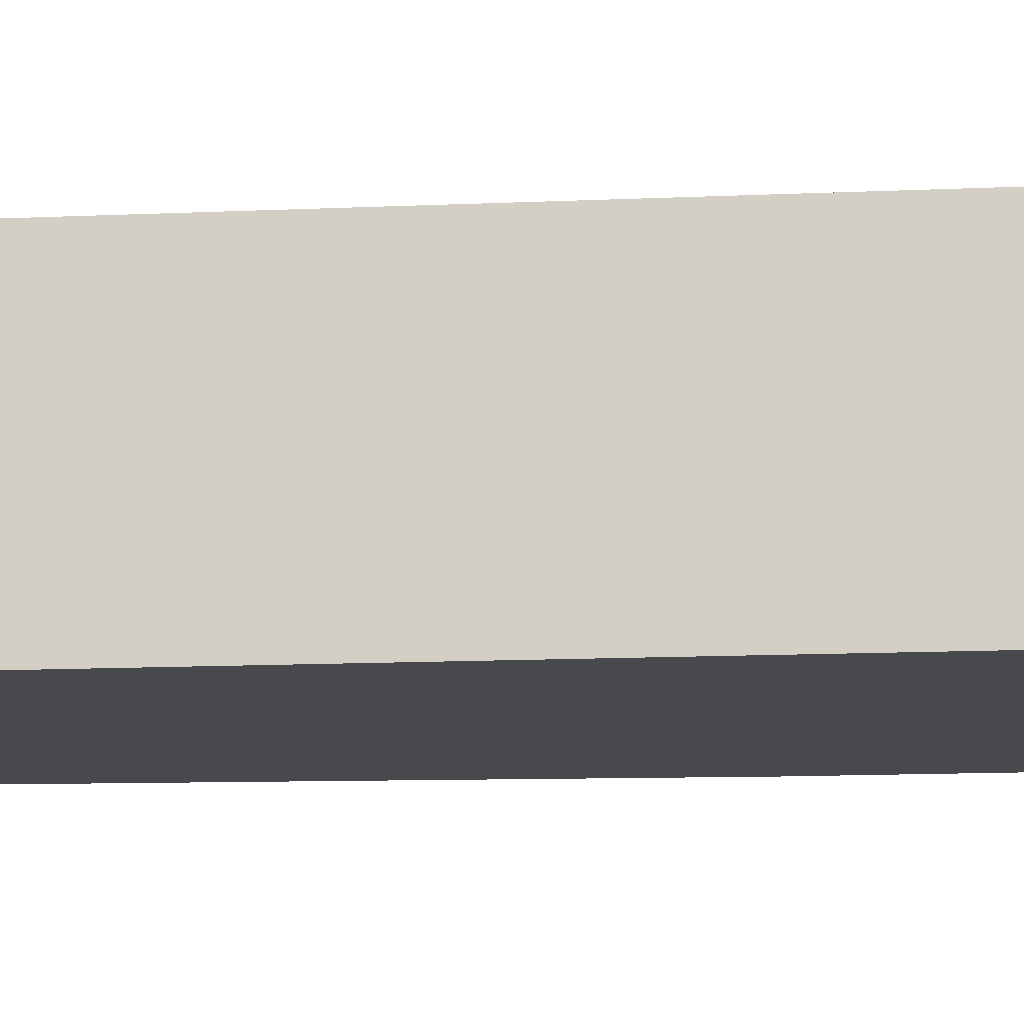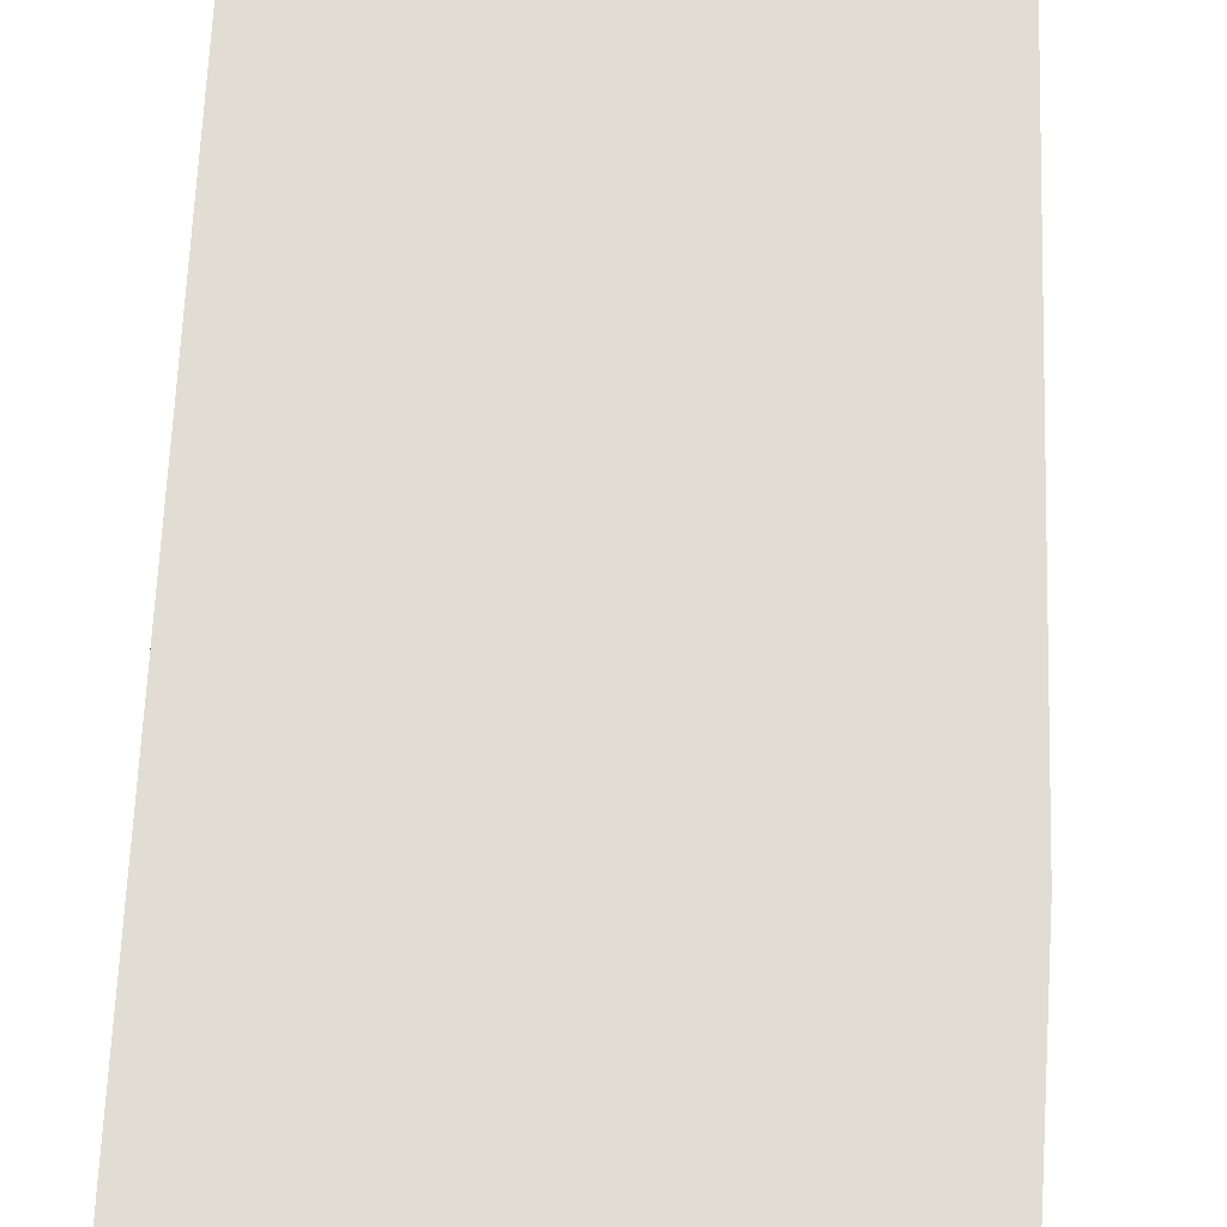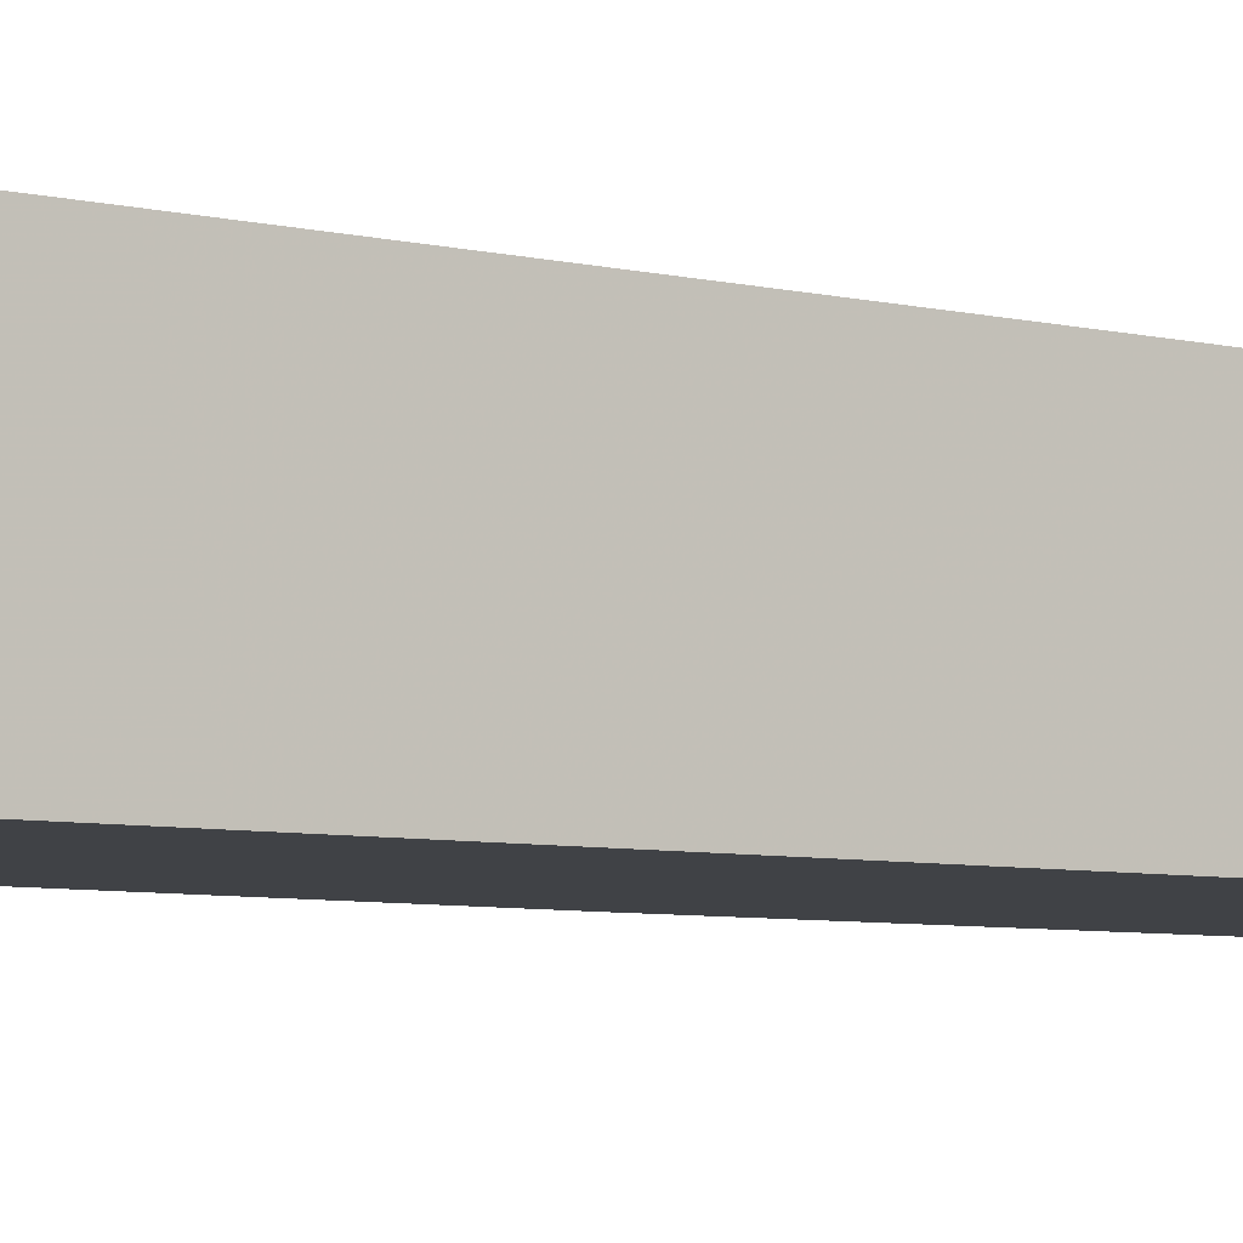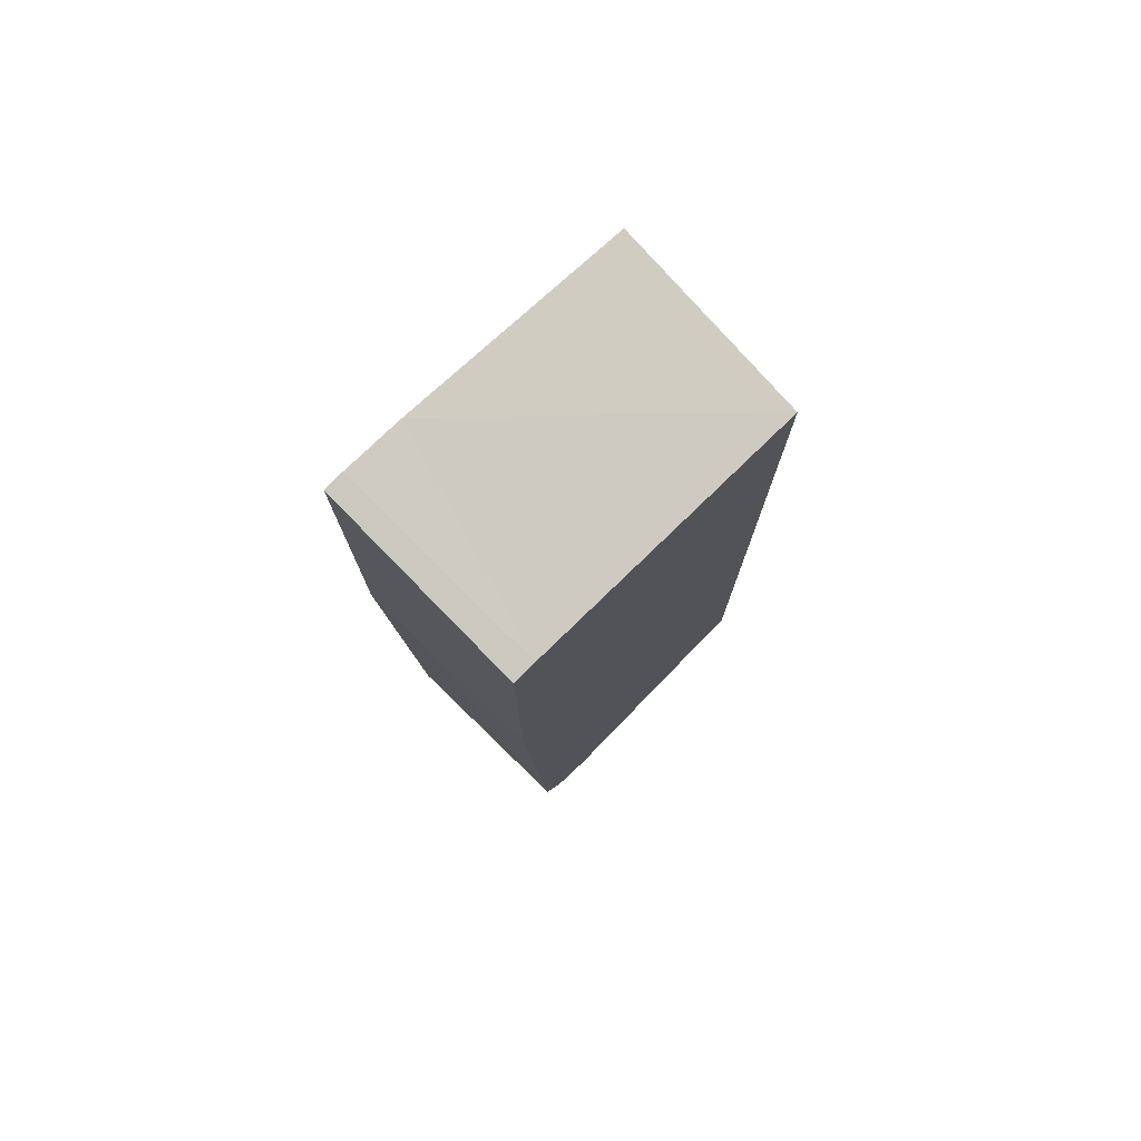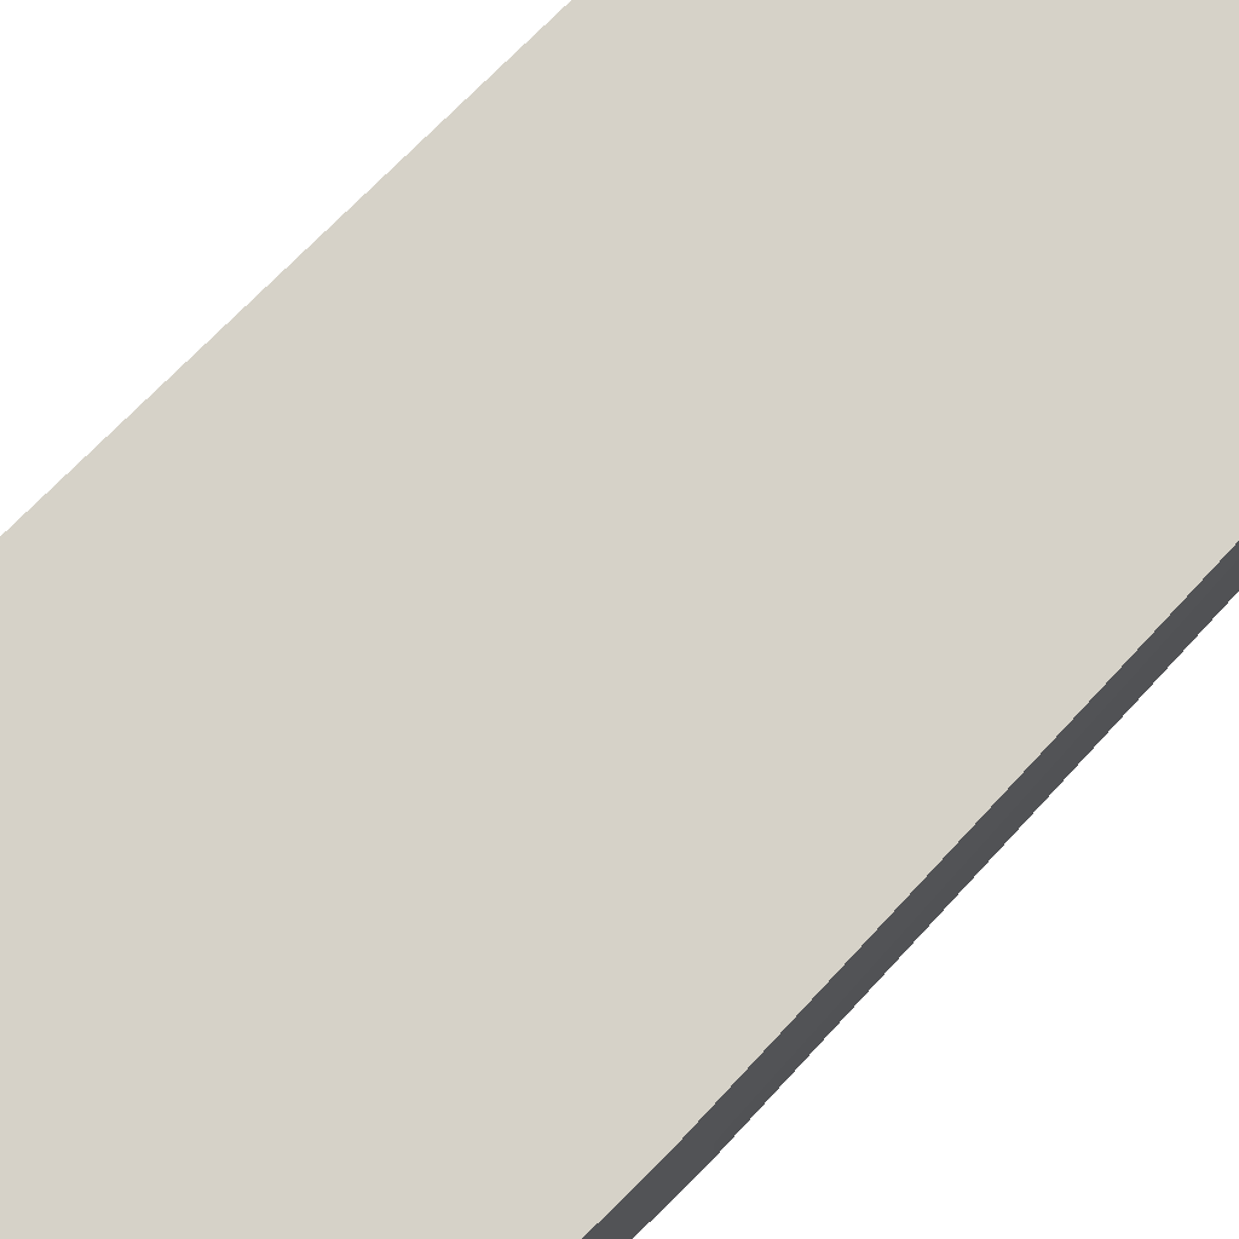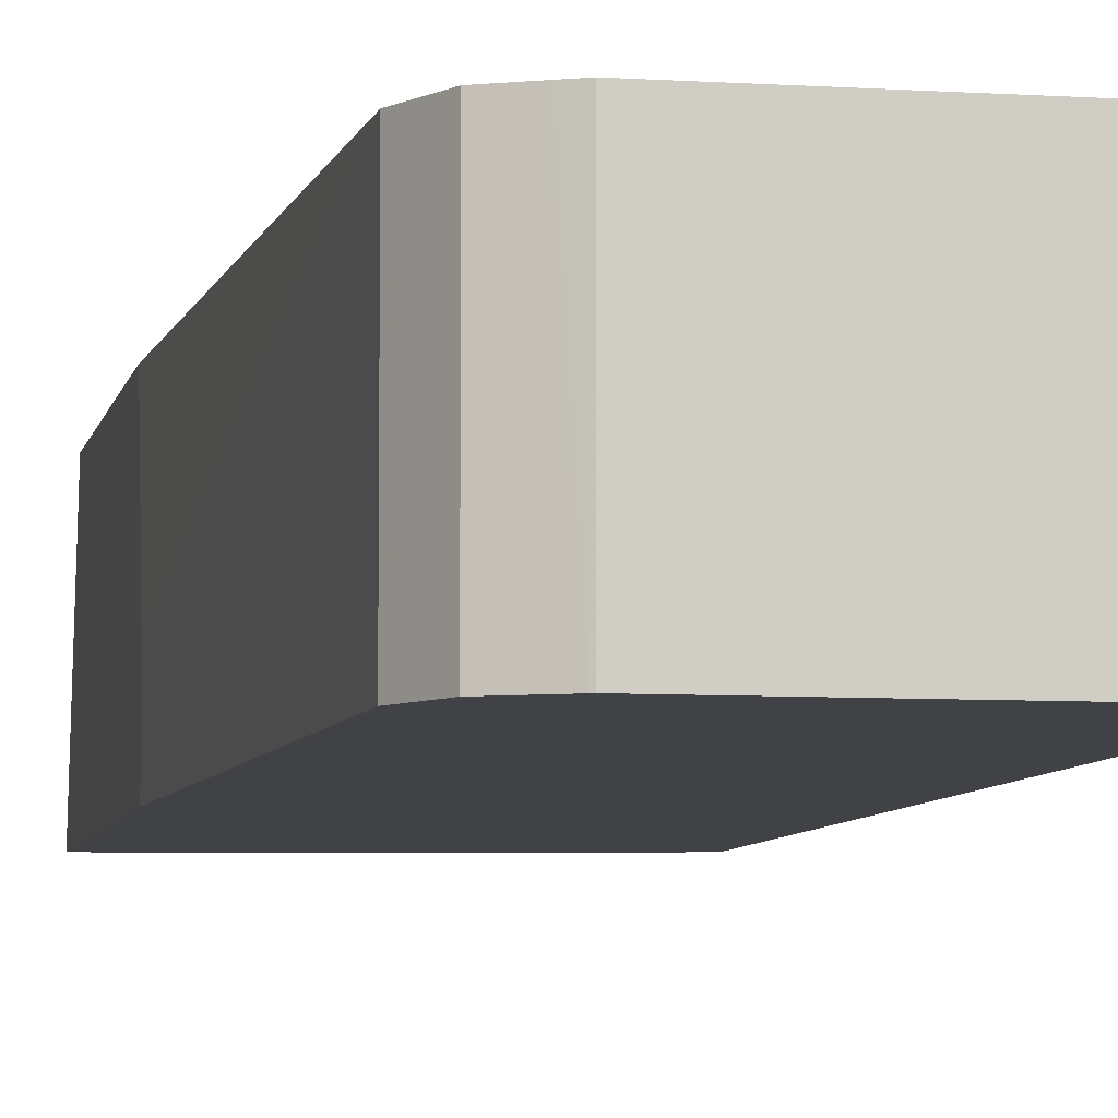
<metadata>
{"format":"obj","ext":"obj","renderer":"f3d","projection":"perspective","resolution":1024,"background":"white","views":[{"elev":-12.3,"azim":-83.7,"up":"+Y"},{"elev":68.2,"azim":3.4,"up":"+Y"},{"elev":-6.2,"azim":-126.1,"up":"+Y"},{"elev":77.1,"azim":134.2,"up":"+Z"},{"elev":78.1,"azim":45.4,"up":"+Y"},{"elev":-6.6,"azim":169.2,"up":"+Y"}]}
</metadata>
<code>
v 0.1924 -0.3906 -0.2543
v 0.1924 -0.2739 -0.2857
v 0.1807 -0.3906 -0.2543
v 0.1924 -0.3906 -0.4723
v 0.1785 -0.2739 -0.2857
v 0.1924 -0.2739 -0.4573
v 0.1439 -0.3906 -0.2586
v 0.1924 -0.3513 -0.4723
v 0.1785 -0.3906 -0.7855
v -0.000615 -0.2739 -0.3214
v 0.1924 -0.3007 -0.463
v 0.1785 -0.2739 -0.7855
v -0.000615 -0.3906 -0.29
v 0.1666 -0.3906 -0.8094
v -0.000615 -0.2739 -0.8212
v 0.1666 -0.2739 -0.8094
v -0.000615 -0.3906 -0.7965
v 0.1443 -0.3906 -0.8206
v 0.1507 -0.2739 -0.8173
v 0.1428 -0.2739 -0.8212
v -0.000615 -0.3577 -0.8212
v -0.0005773 -0.3906 -0.8212
v 0.1428 -0.3906 -0.8212
f 4 9 12
f 9 16 12
f 4 12 8
f 5 10 7
f 6 11 12
f 7 10 13
f 8 12 11
f 9 14 16
f 10 15 21
f 15 20 23
f 10 17 13
f 14 18 19
f 14 19 16
f 15 23 22
f 15 22 21
f 17 21 22
f 18 20 19
f 18 23 20
f 3 5 7
f 10 21 17
f 2 10 5
f 2 15 10
f 2 20 15
f 1 2 5
f 1 5 3
f 1 3 7
f 1 7 13
f 1 13 17
f 1 17 22
f 1 22 23
f 1 23 18
f 1 18 14
f 1 14 9
f 1 9 4
f 1 4 8
f 1 8 11
f 1 11 6
f 1 6 2
f 2 6 12
f 2 12 16
f 2 16 19
f 2 19 20

</code>
